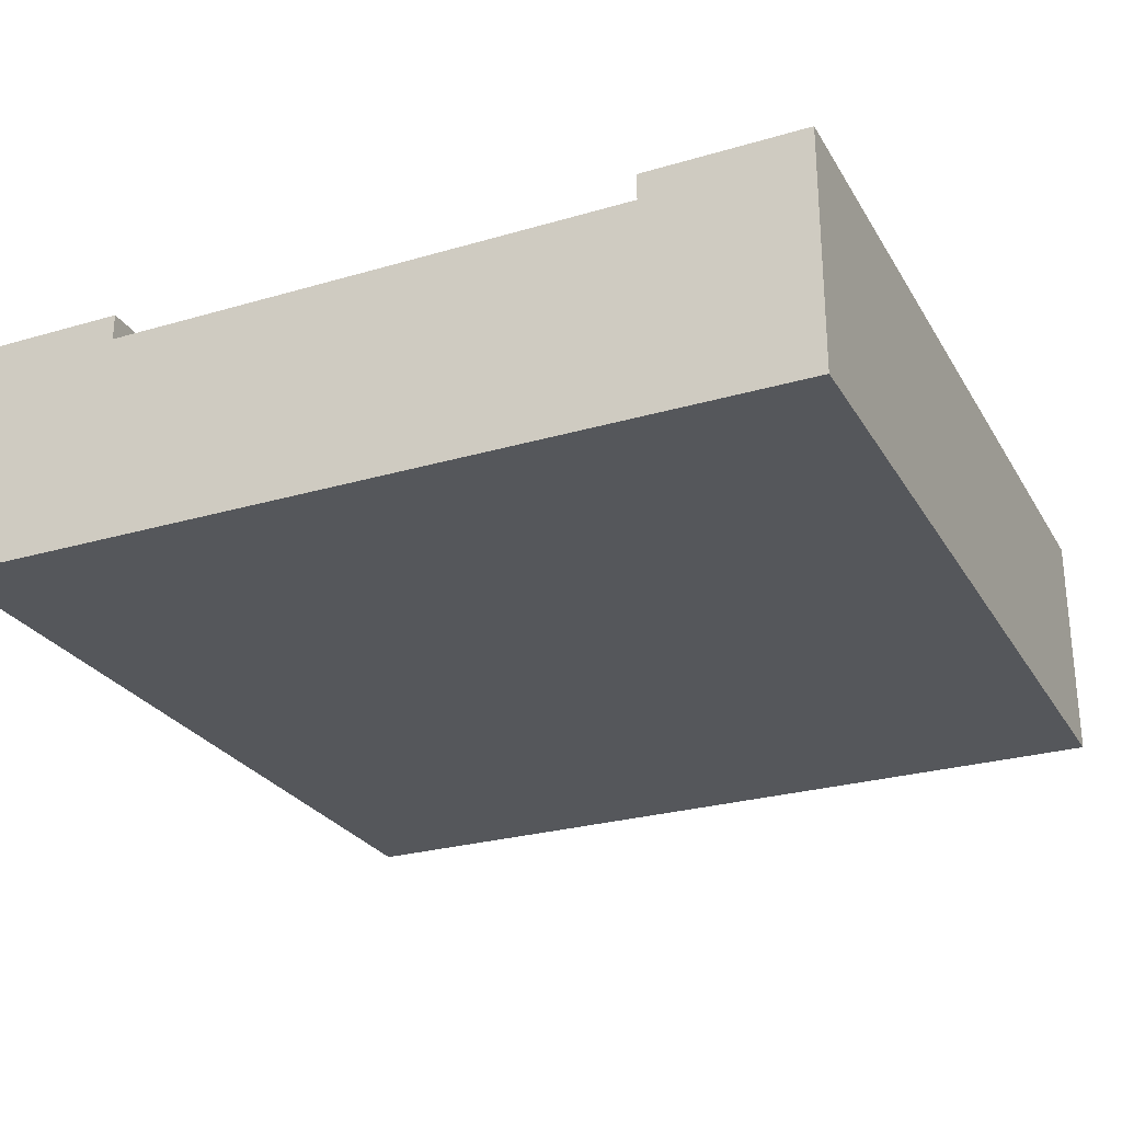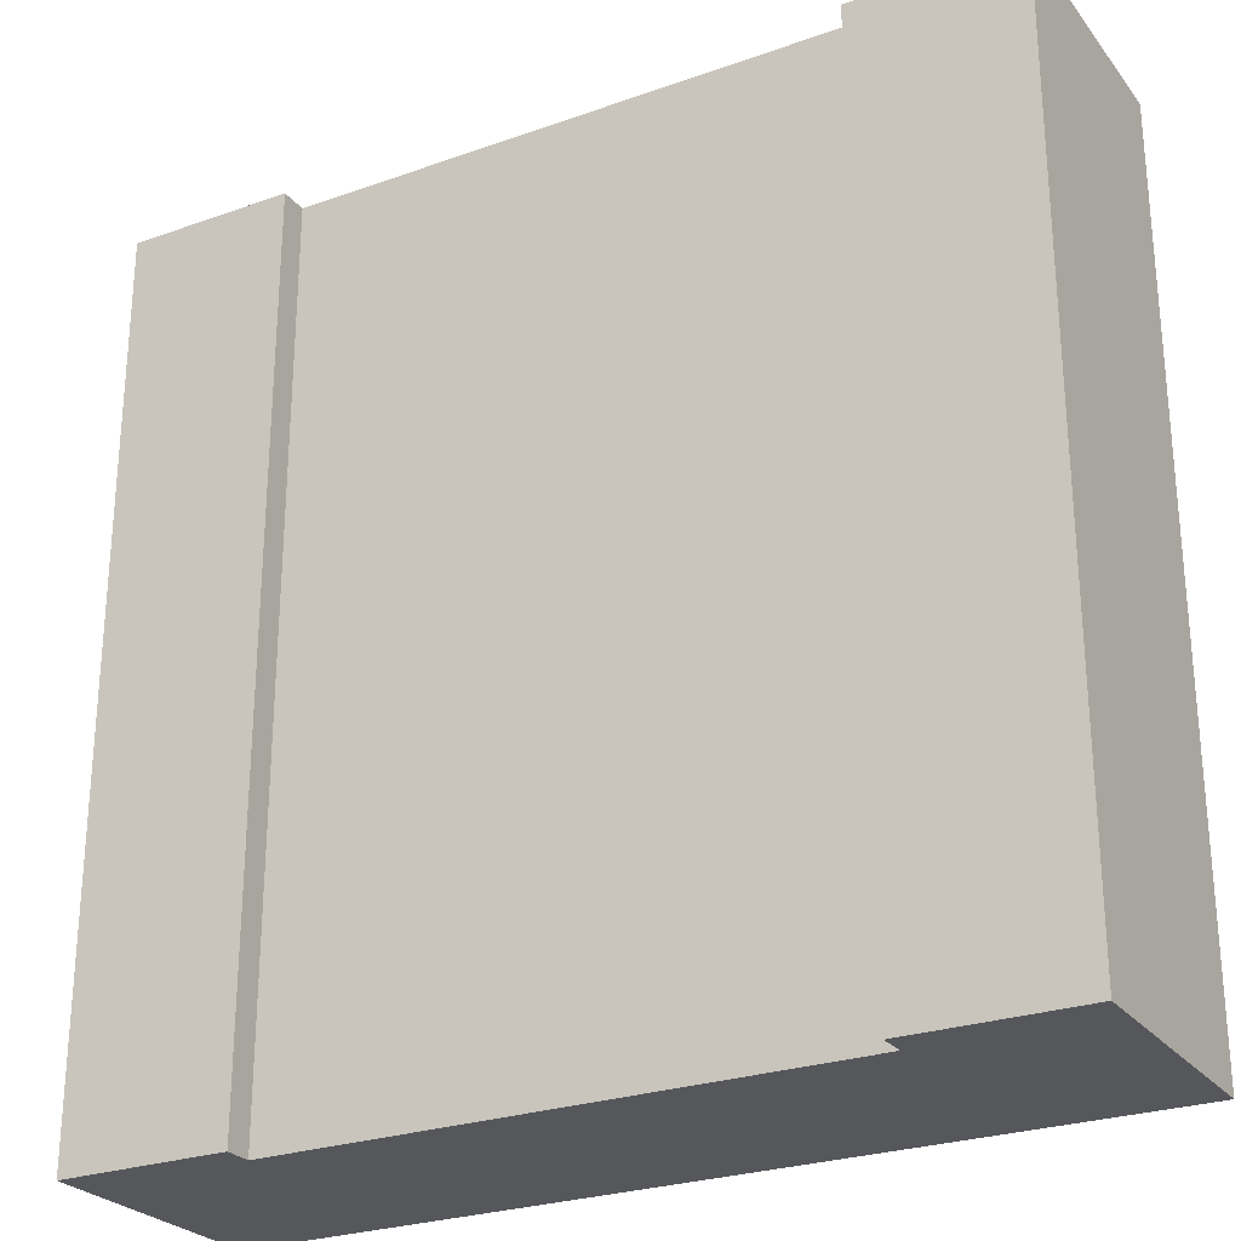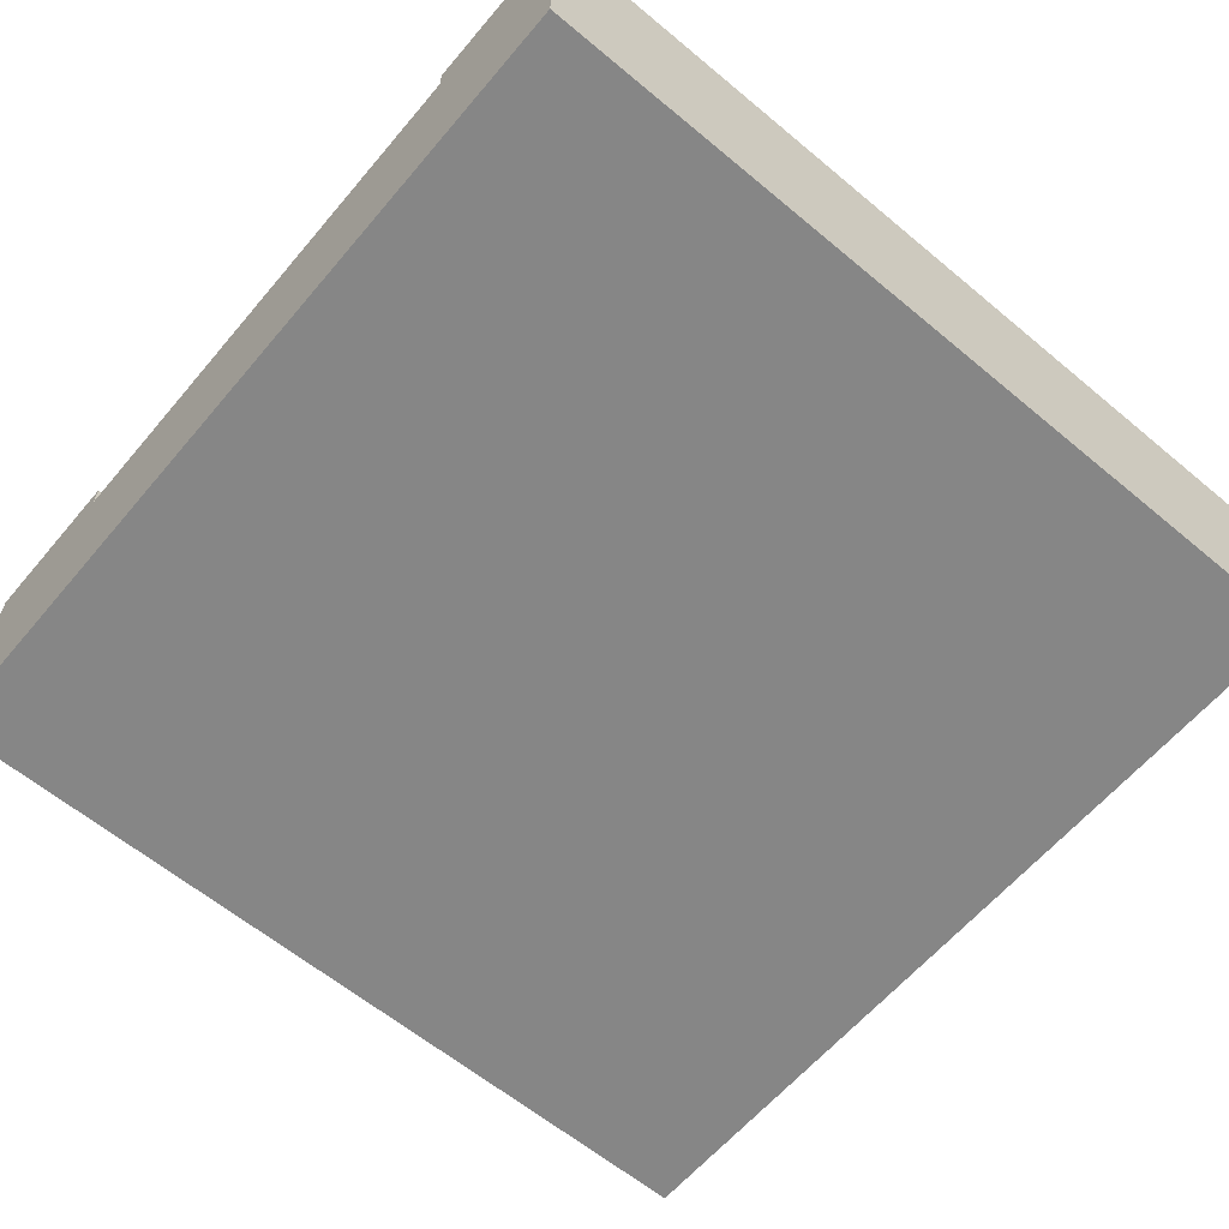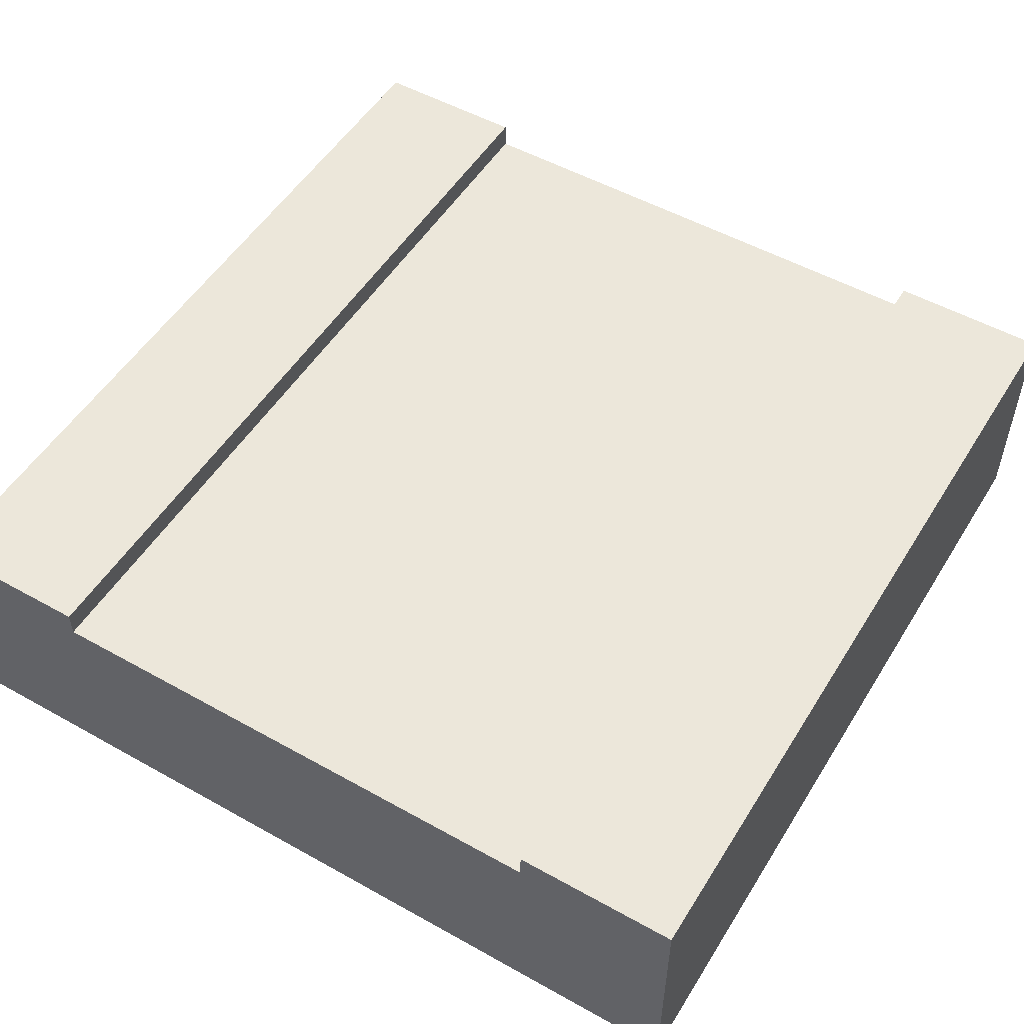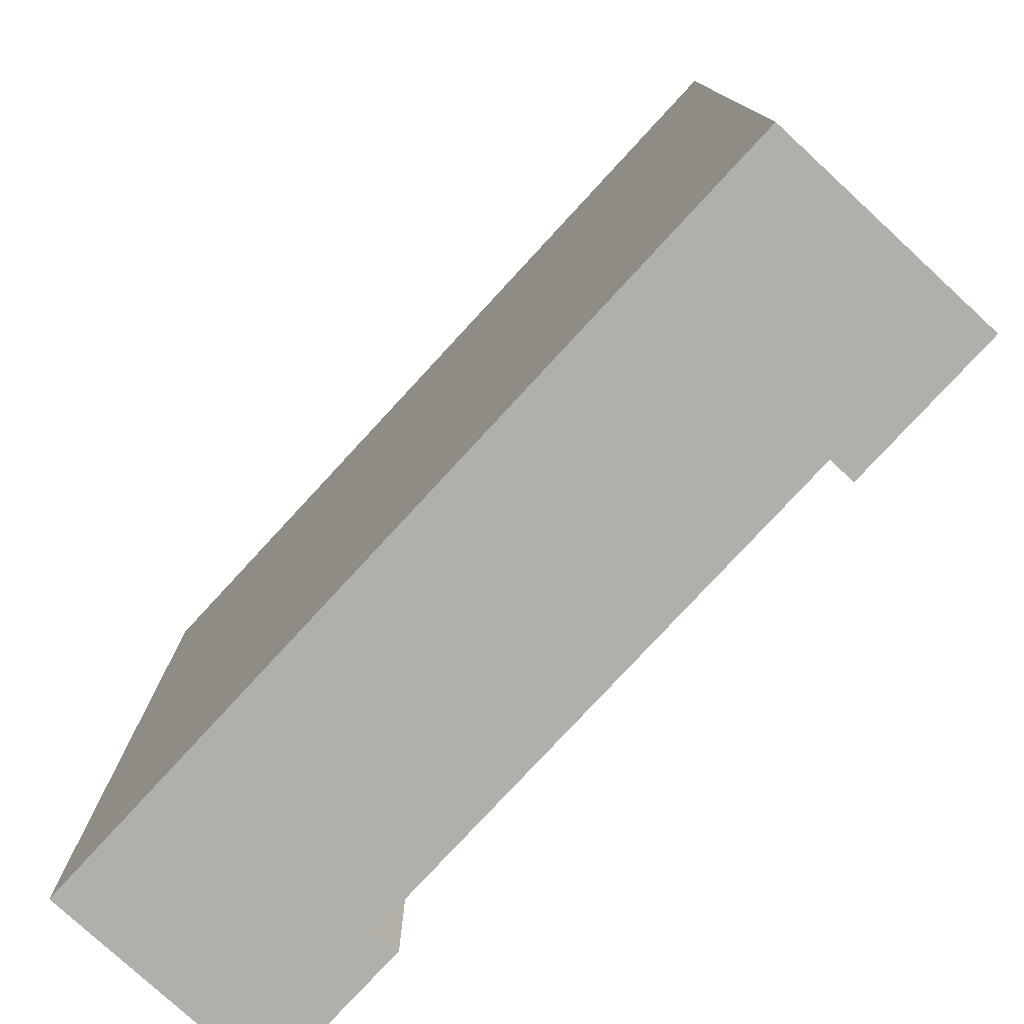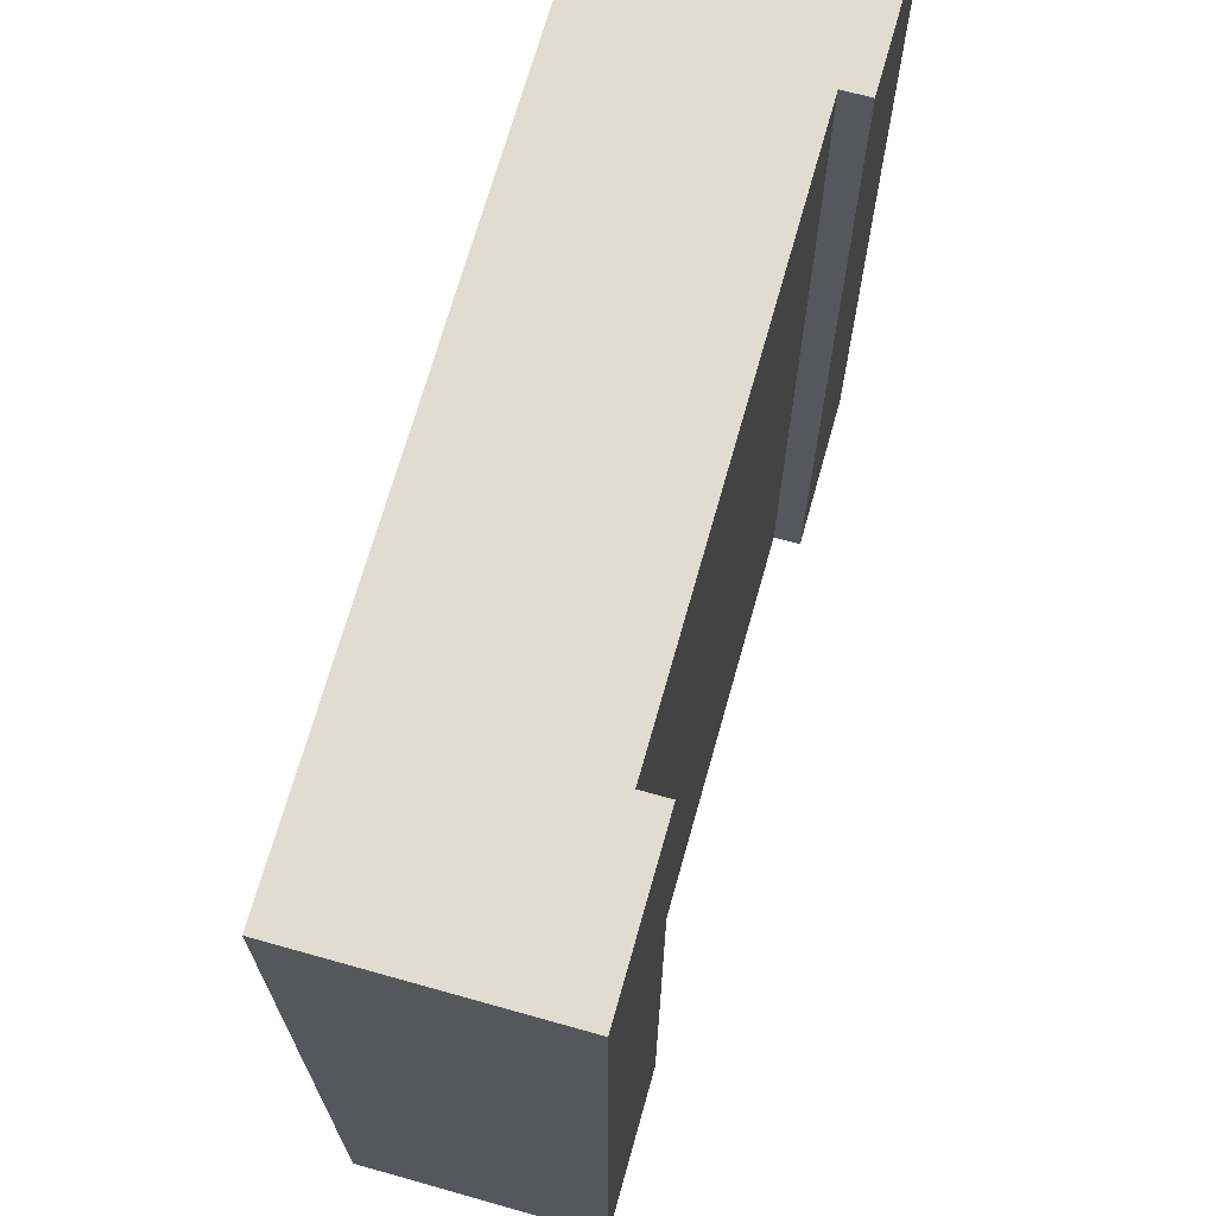
<metadata>
{"format":"obj","ext":"obj","renderer":"f3d","projection":"perspective","resolution":1024,"background":"white","views":[{"elev":-26.7,"azim":24.6,"up":"+Y"},{"elev":-26.4,"azim":-150.8,"up":"+Z"},{"elev":-62.0,"azim":-130.2,"up":"+Y"},{"elev":52.2,"azim":-148.9,"up":"+Y"},{"elev":-78.0,"azim":47.3,"up":"+Z"},{"elev":69.7,"azim":105.7,"up":"+Z"}]}
</metadata>
<code>
o
v -29.3 0 21.1
v -26.1 0 21.1
v -29.3 0.8 21.1
v -28.7 0.8 21.1
v -26.7 0.8 21.1
v -26.1 0.8 21.1
v -29.3 0.9 21.1
v -28.7 0.9 21.1
v -26.7 0.9 21.1
v -26.1 0.9 21.1
v -29.3 0 24.3
v -26.1 0 24.3
v -29.3 0.8 24.3
v -28.7 0.8 24.3
v -26.7 0.8 24.3
v -26.1 0.8 24.3
v -29.3 0.9 24.3
v -28.7 0.9 24.3
v -26.7 0.9 24.3
v -26.1 0.9 24.3
v -29.3 0 21.1
v -29.3 0.8 21.1
v -29.3 0.9 21.1
v -29.3 0 24.3
v -29.3 0.8 24.3
v -29.3 0.9 24.3
v -26.7 0.8 21.1
v -26.7 0.9 21.1
v -26.7 0.8 24.3
v -26.7 0.9 24.3
v -28.7 0.8 21.1
v -28.7 0.9 21.1
v -28.7 0.8 24.3
v -28.7 0.9 24.3
v -26.1 0 21.1
v -26.1 0.8 21.1
v -26.1 0.9 21.1
v -26.1 0 24.3
v -26.1 0.8 24.3
v -26.1 0.9 24.3
v -29.3 0 21.1
v -29.3 0 24.3
v -26.1 0 21.1
v -26.1 0 24.3
v -28.7 0.8 21.1
v -28.7 0.8 24.3
v -26.7 0.8 21.1
v -26.7 0.8 24.3
v -29.3 0.9 21.1
v -29.3 0.9 24.3
v -28.7 0.9 21.1
v -28.7 0.9 24.3
v -26.7 0.9 21.1
v -26.7 0.9 24.3
v -26.1 0.9 21.1
v -26.1 0.9 24.3
f 3 2 1
f 4 2 3
f 5 2 4
f 6 2 5
f 7 4 3
f 8 4 7
f 9 6 5
f 10 6 9
f 11 12 13
f 13 12 14
f 14 12 15
f 15 12 16
f 13 14 17
f 17 14 18
f 15 16 19
f 19 16 20
f 24 22 21
f 25 23 22
f 25 22 24
f 26 23 25
f 29 28 27
f 30 28 29
f 31 32 33
f 33 32 34
f 35 36 38
f 36 37 39
f 38 36 39
f 39 37 40
f 43 42 41
f 44 42 43
f 45 46 47
f 47 46 48
f 49 50 51
f 51 50 52
f 53 54 55
f 55 54 56

</code>
